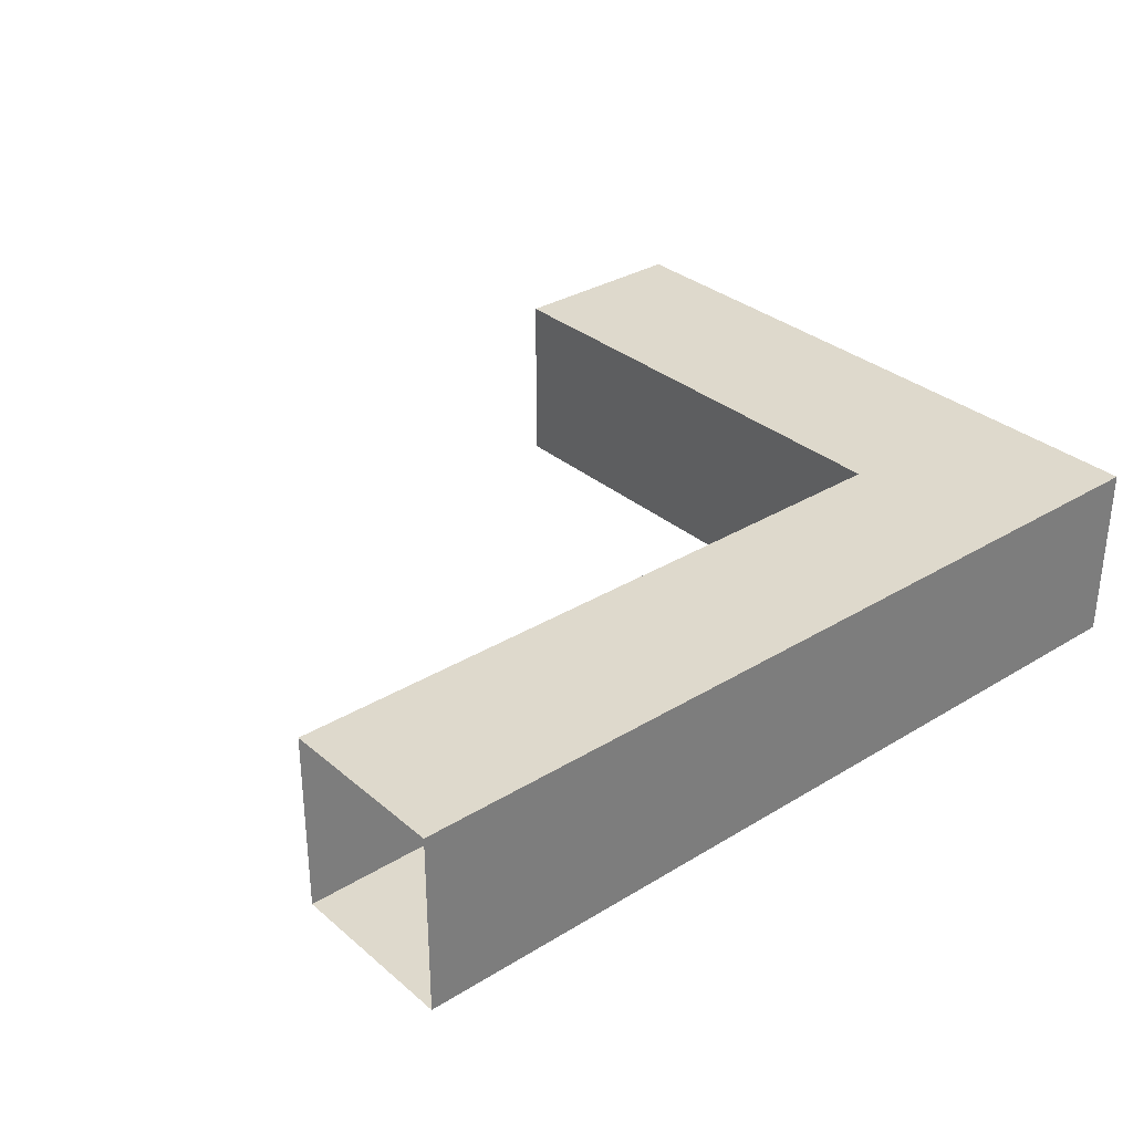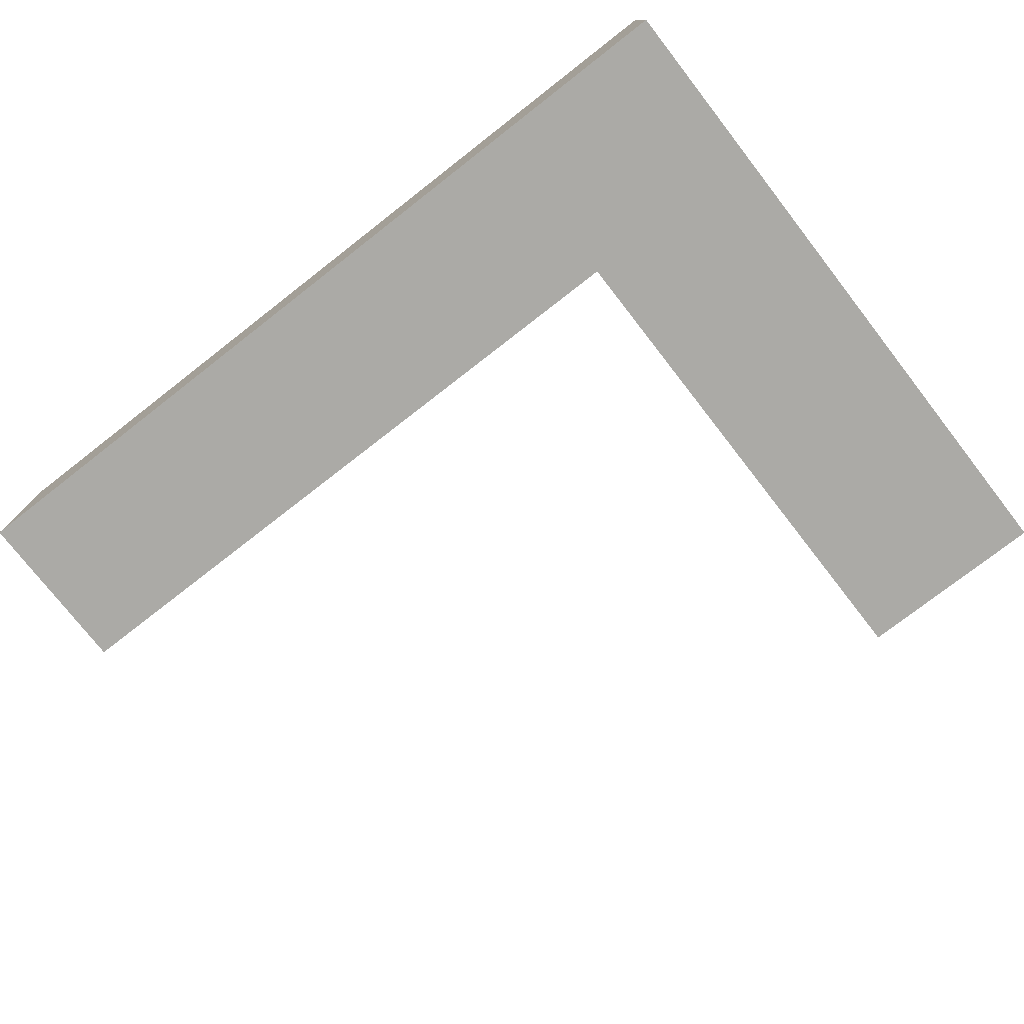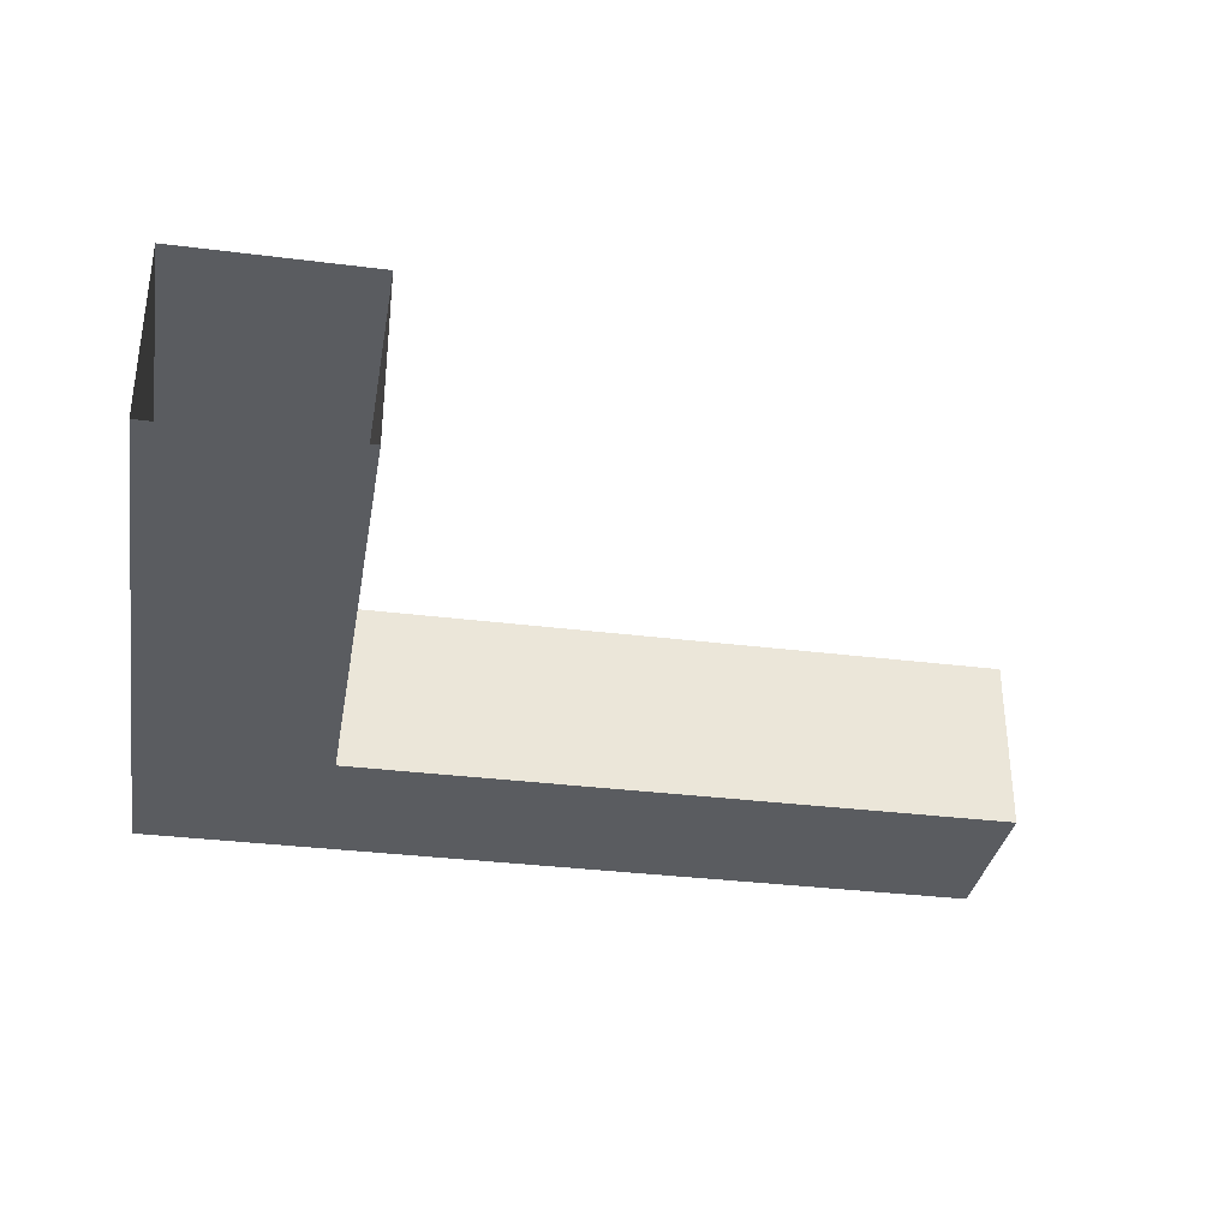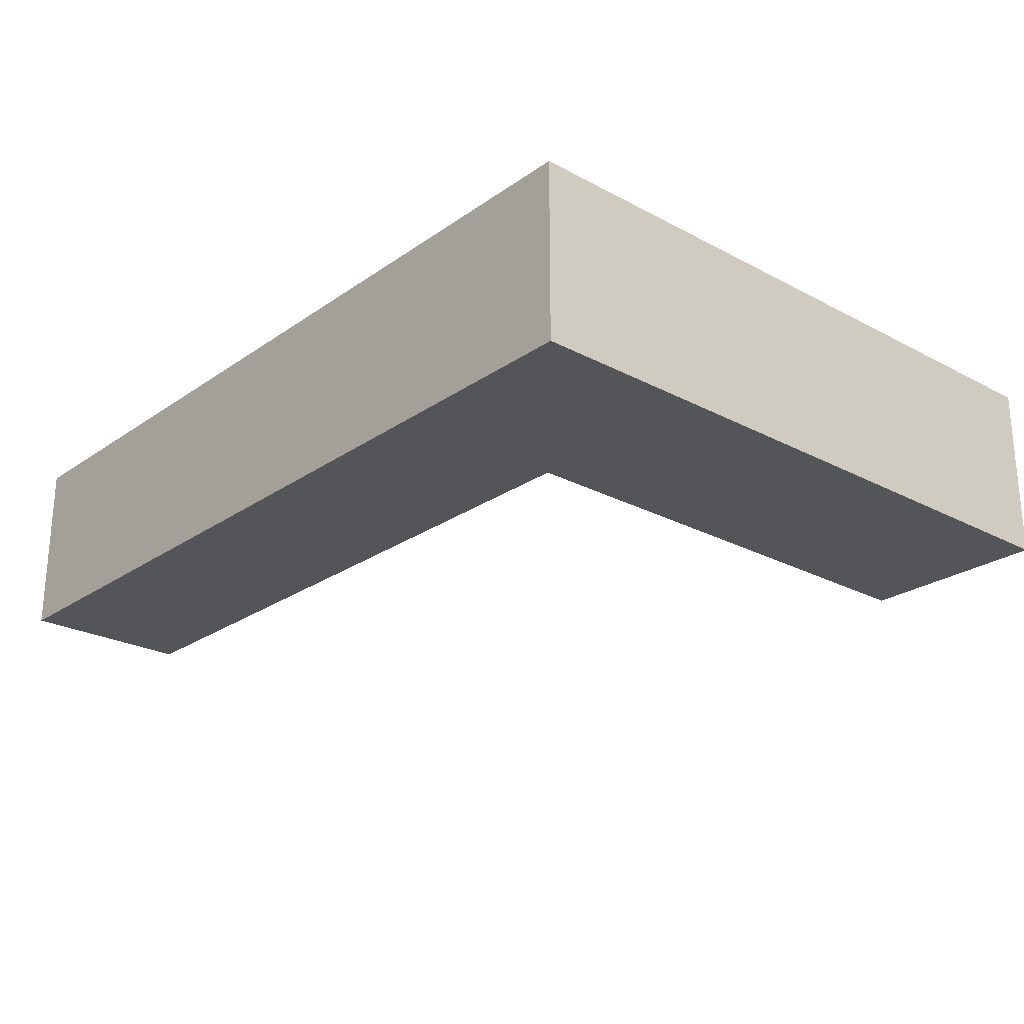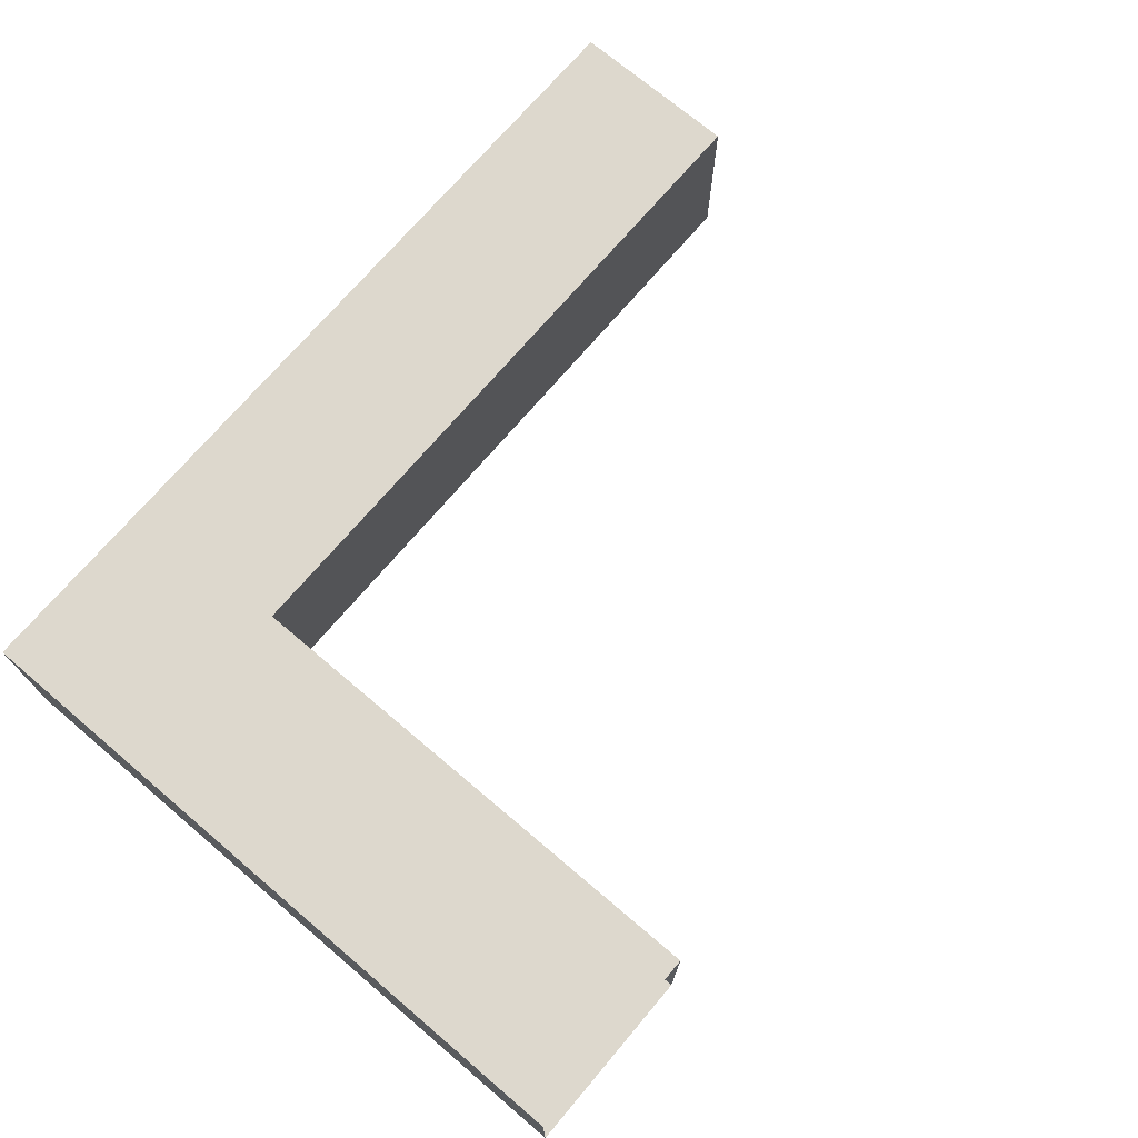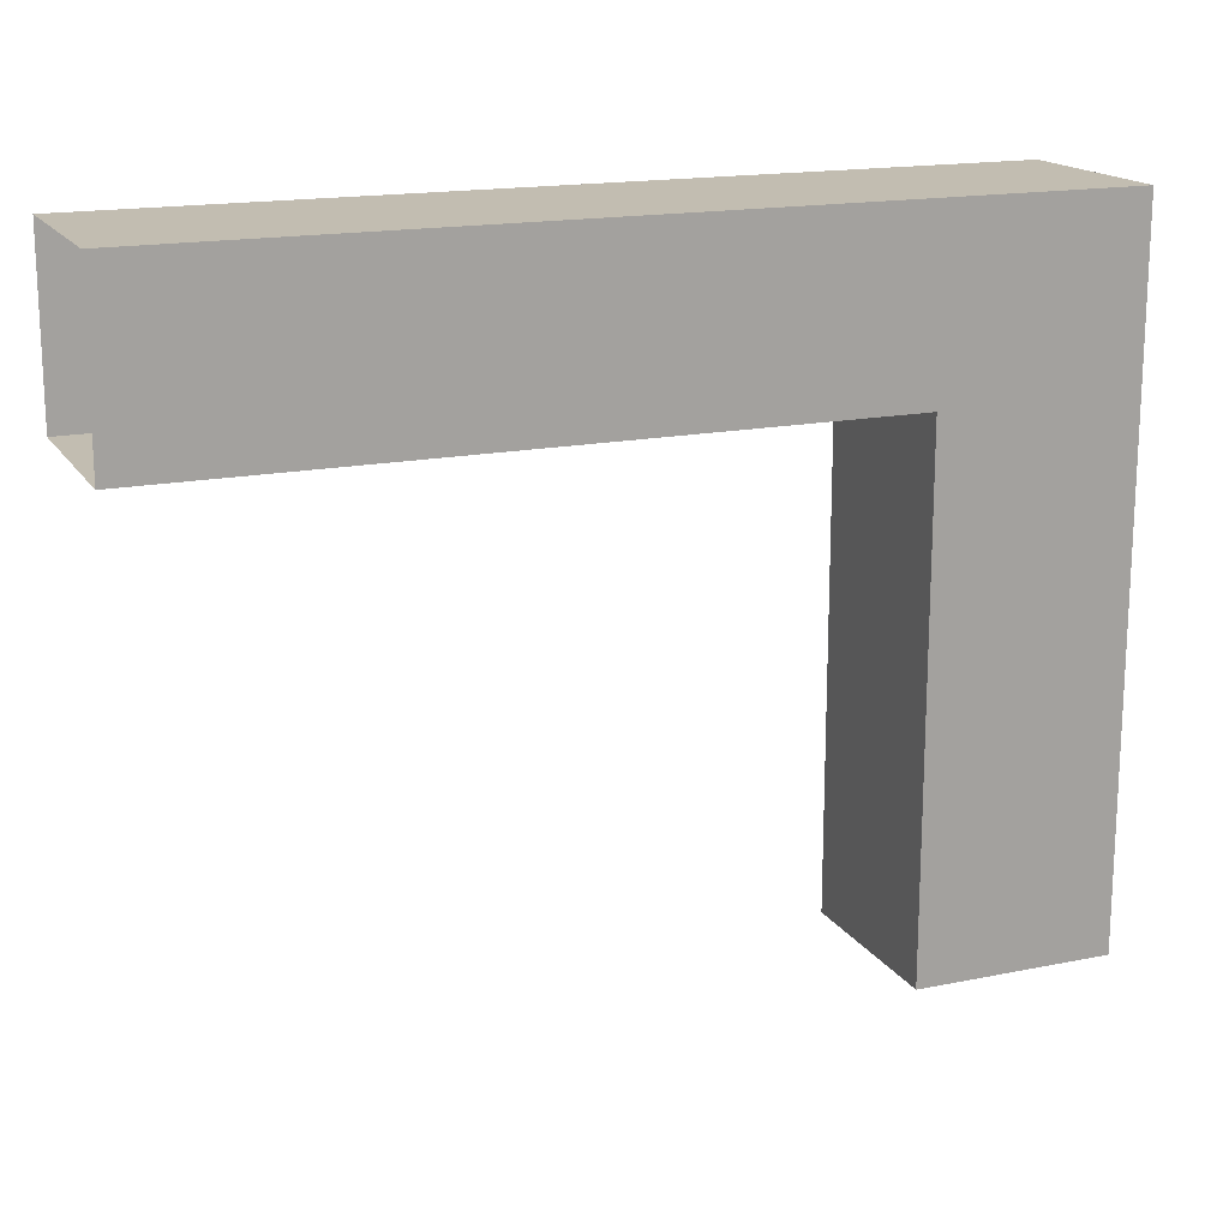
<metadata>
{"format":"obj","ext":"obj","renderer":"f3d","projection":"perspective","resolution":1024,"background":"white","views":[{"elev":32.2,"azim":-40.5,"up":"+Y"},{"elev":-75.8,"azim":37.9,"up":"+Y"},{"elev":-33.6,"azim":170.3,"up":"+Y"},{"elev":-24.3,"azim":48.7,"up":"+Y"},{"elev":72.1,"azim":130.3,"up":"+Y"},{"elev":16.8,"azim":-22.3,"up":"+Z"}]}
</metadata>
<code>
g g0
v 2.358 0.61 6.661
v 2.358 0.61 6.152
v 2.358 -0.61 5.504
v 2.358 -0.61 5.679
v 7.506 0.61 2.091
v 8.226 0.61 2.091
v 6.928 -0.61 2.091
v 7.095 -0.61 2.091
v 2.358 -0.08543 6.661
v 2.358 0.61 5.509
v 2.358 -0.3239 5.504
v 2.358 -0.3639 5.504
v 2.358 -0.61 6.661
v 8.226 -0.09202 2.091
v 6.928 -0.2245 2.091
v 7.292 -0.61 2.091
v 2.358 -0.1748 6.661
v 2.358 -0.3942 5.504
v 2.358 0.5938 5.504
v 2.358 0.61 5.504
v 6.928 0.61 2.091
v 7.292 0.61 2.091
v 6.928 0.1115 2.091
v 2.358 -0.5724 6.661
v 2.358 -0.5754 6.661
v 6.928 0.2356 2.091
v 8.226 -0.61 2.091
v 8.226 -0.1915 2.091
v 8.226 -0.2341 2.091
v 8.226 -0.61 6.661
v 6.032 -0.61 5.504
v 6.928 -0.61 5.504
v 4.244 -0.61 5.504
v 6.928 0.61 5.504
v 6.928 -0.61 3.389
v 8.226 0.61 6.661
f 16 8 35 32
f 21 22 34
f 33 3 4
f 32 30 27 16
f 30 33 4 13
f 8 7 35
f 20 34 36 2 10
f 5 6 36 34 22
f 1 2 36
f 9 1 36 30 13 25 24 17
f 28 29 27 30 36 6 14
f 11 12 18 3 33 31 32 34 20 19
f 26 21 34 32 35 7 15 23
f 32 31 30
f 33 30 31

</code>
